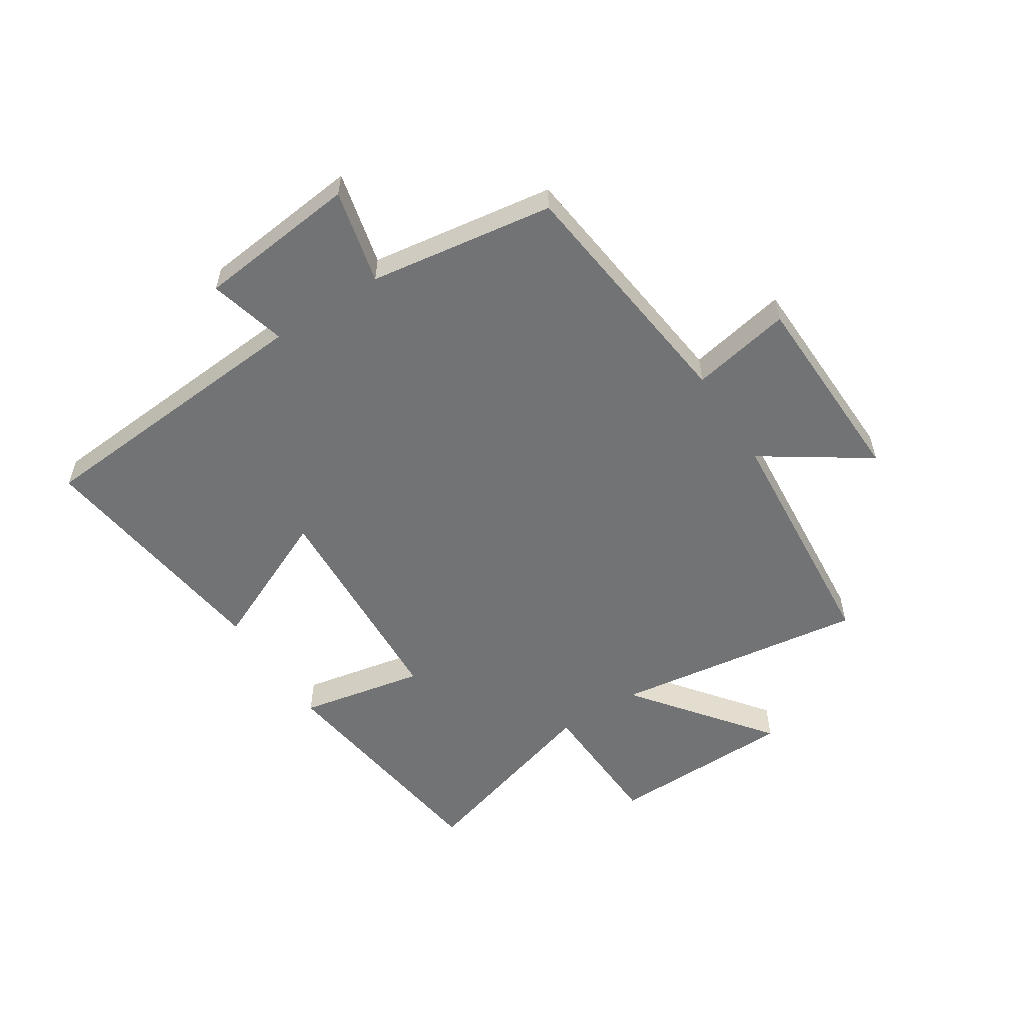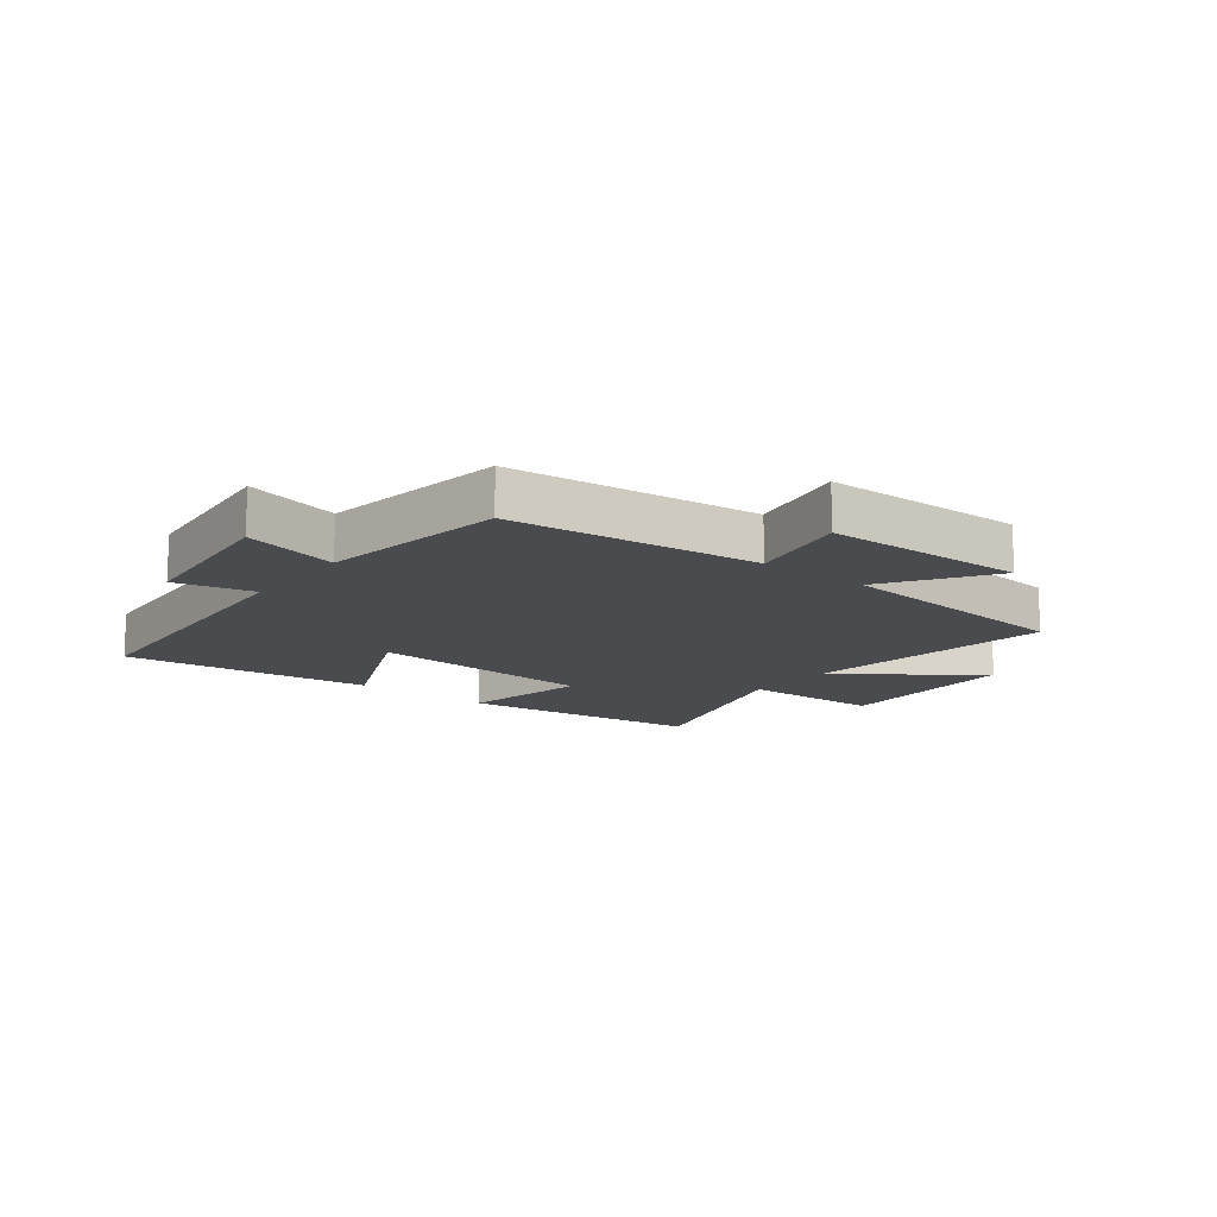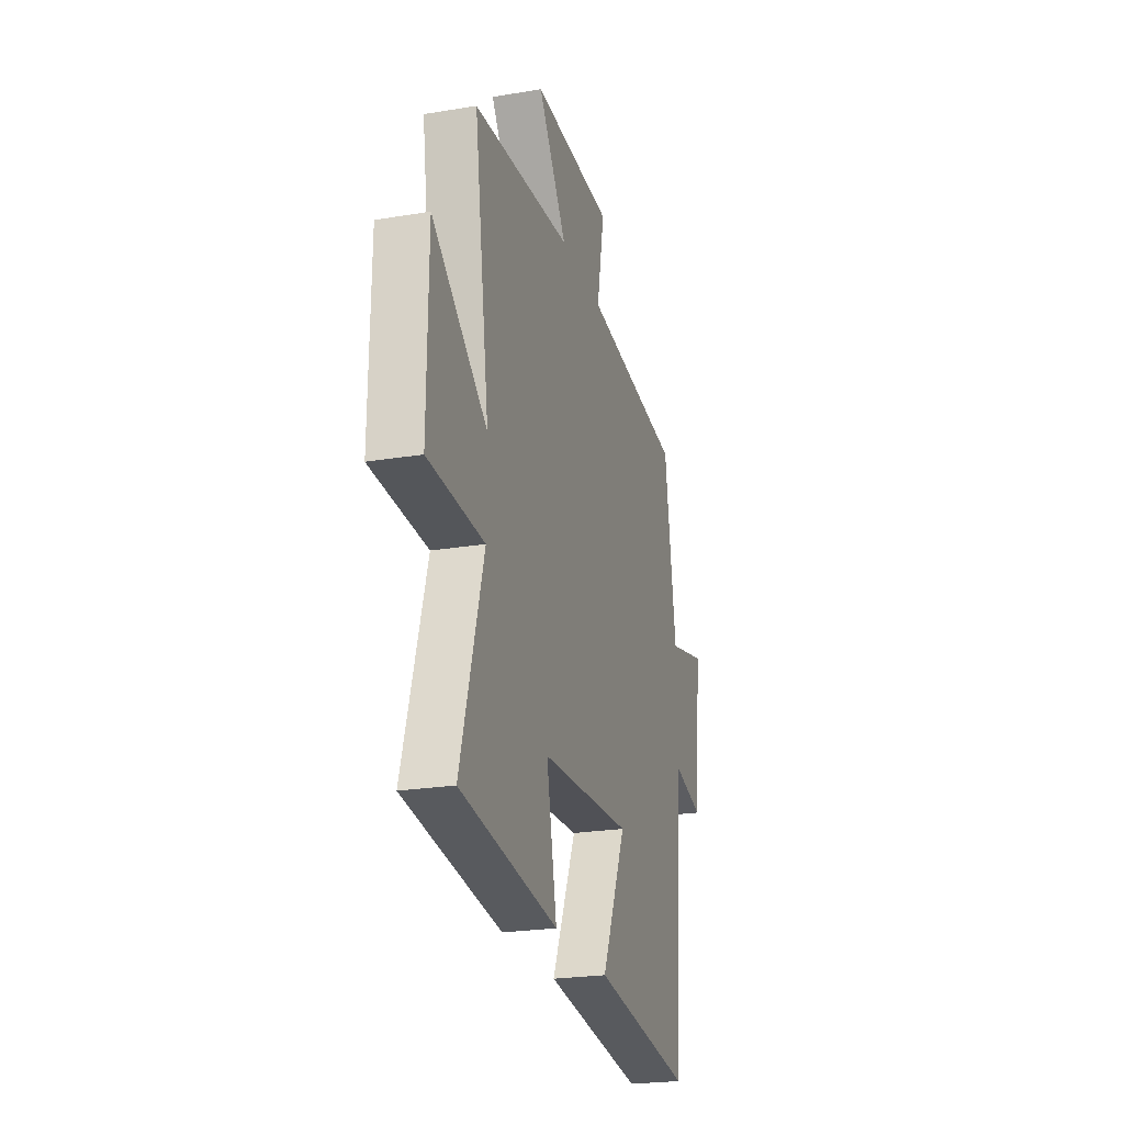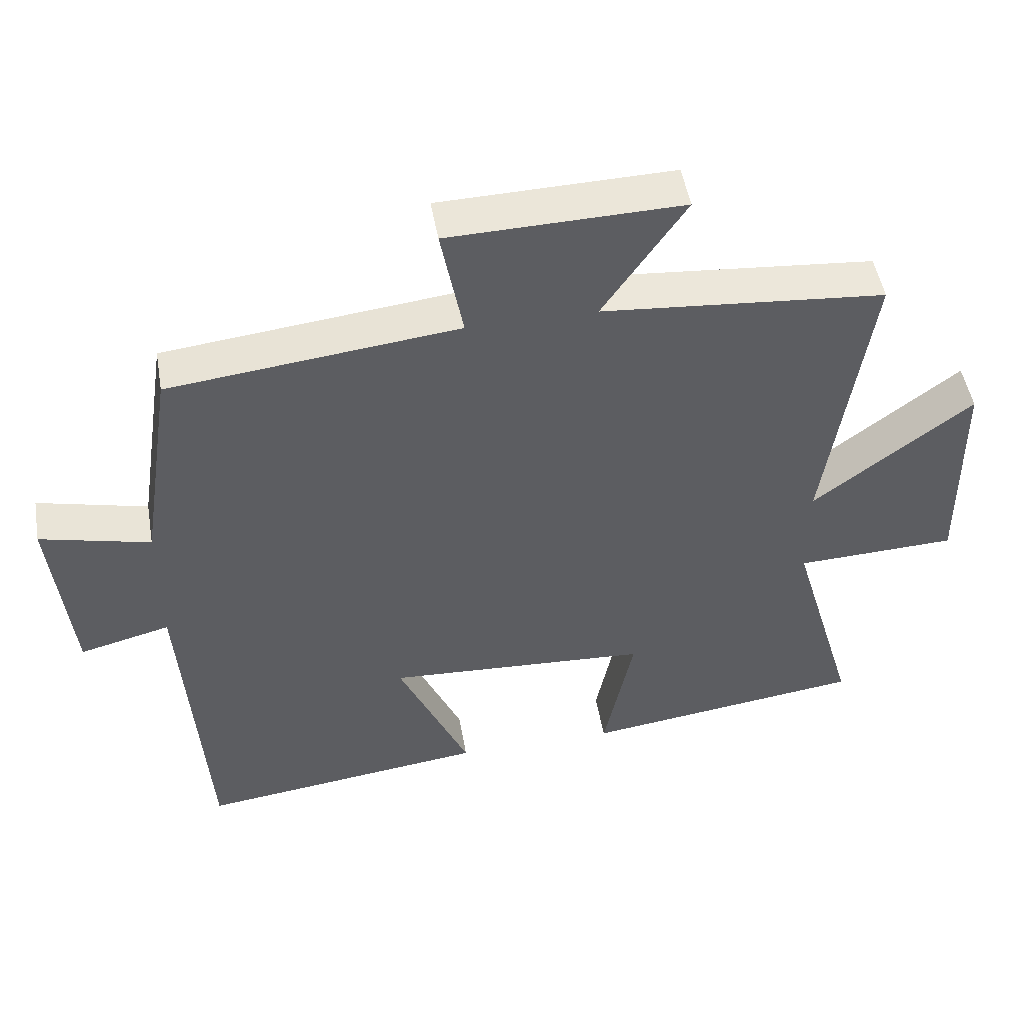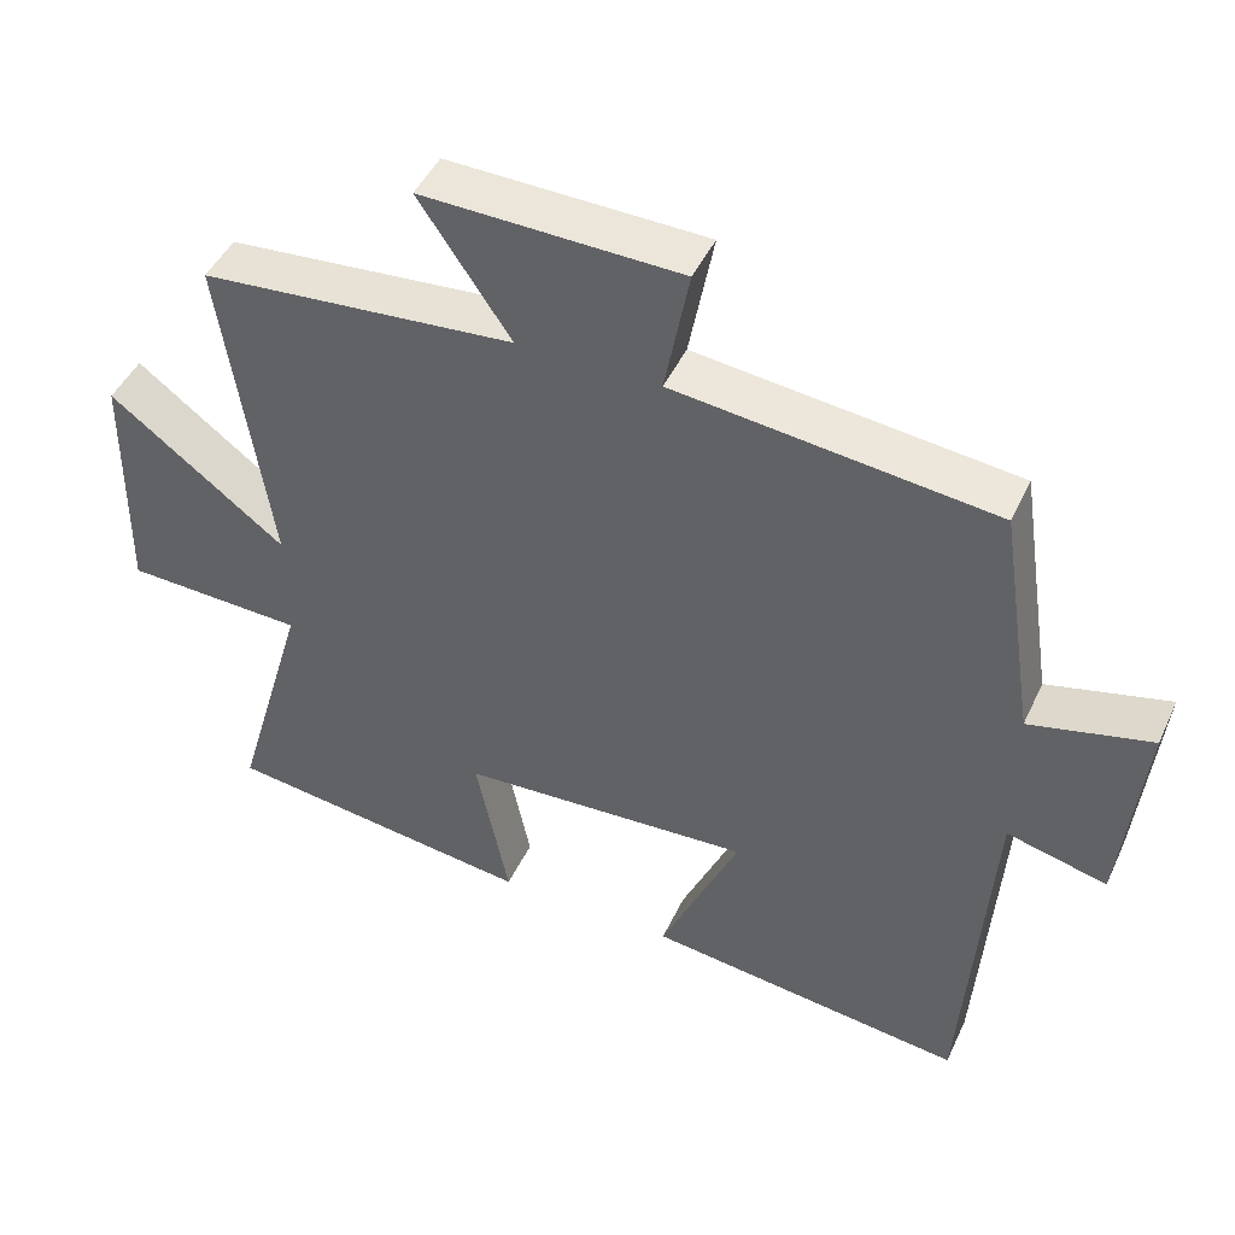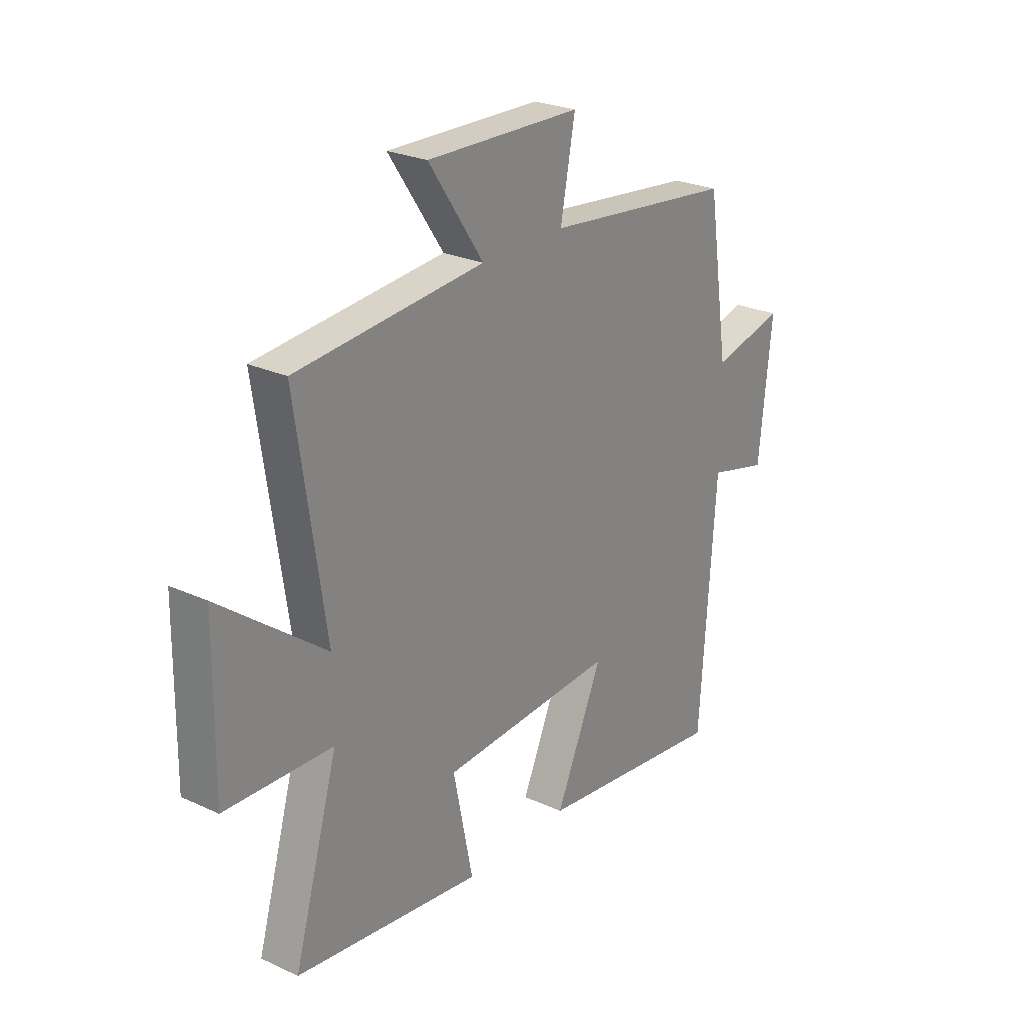
<metadata>
{"format":"obj","ext":"obj","renderer":"f3d","projection":"perspective","resolution":1024,"background":"white","views":[{"elev":-55.7,"azim":-56.9,"up":"+Y"},{"elev":-14.2,"azim":-38.0,"up":"+Y"},{"elev":-23.6,"azim":105.6,"up":"+Z"},{"elev":49.2,"azim":-9.8,"up":"+Z"},{"elev":45.8,"azim":-156.0,"up":"+Z"},{"elev":25.4,"azim":126.6,"up":"+Z"}]}
</metadata>
<code>
v -0.452 0.07 0.453
v -0.034 0.07 0.5
v -0.066 0.07 0.669
v 0.272 0.07 0.677
v 0.152 0.07 0.5
v 0.563 0.07 0.464
v 0.5 0.07 0.037
v 0.73 0.07 0.212
v 0.734 0.07 -0.104
v 0.5 0.07 -0.113
v 0.597 0.07 -0.447
v 0.189 0.07 -0.5
v 0.232 0.07 -0.289
v -0.15 0.07 -0.267
v -0.047 0.07 -0.5
v -0.466 0.07 -0.552
v -0.5 0.07 -0.059
v -0.631 0.07 -0.092
v -0.659 0.07 0.18
v -0.5 0.07 0.141
v -0.452 0 0.453
v -0.034 0 0.5
v -0.066 0 0.669
v 0.272 0 0.677
v 0.152 0 0.5
v 0.563 0 0.464
v 0.5 0 0.037
v 0.73 0 0.212
v 0.734 0 -0.104
v 0.5 0 -0.113
v 0.597 0 -0.447
v 0.189 0 -0.5
v 0.232 0 -0.289
v -0.15 0 -0.267
v -0.047 0 -0.5
v -0.466 0 -0.552
v -0.5 0 -0.059
v -0.631 0 -0.092
v -0.659 0 0.18
v -0.5 0 0.141
f 17 18 19 20
f 17 20 1 2
f 14 15 16 17
f 13 14 17 2
f 10 11 12 13
f 10 13 2 3
f 7 8 9 10
f 7 10 3
f 5 6 7
f 5 7 3
f 3 4 5
f 40 39 38 37
f 22 21 40 37
f 37 36 35 34
f 22 37 34 33
f 33 32 31 30
f 23 22 33 30
f 30 29 28 27
f 23 30 27
f 27 26 25
f 23 27 25
f 25 24 23
f 1 21 22 2
f 2 22 23 3
f 3 23 24 4
f 4 24 25 5
f 5 25 26 6
f 6 26 27 7
f 7 27 28 8
f 8 28 29 9
f 9 29 30 10
f 10 30 31 11
f 11 31 32 12
f 12 32 33 13
f 13 33 34 14
f 14 34 35 15
f 15 35 36 16
f 16 36 37 17
f 17 37 38 18
f 18 38 39 19
f 19 39 40 20
f 20 40 21 1

</code>
